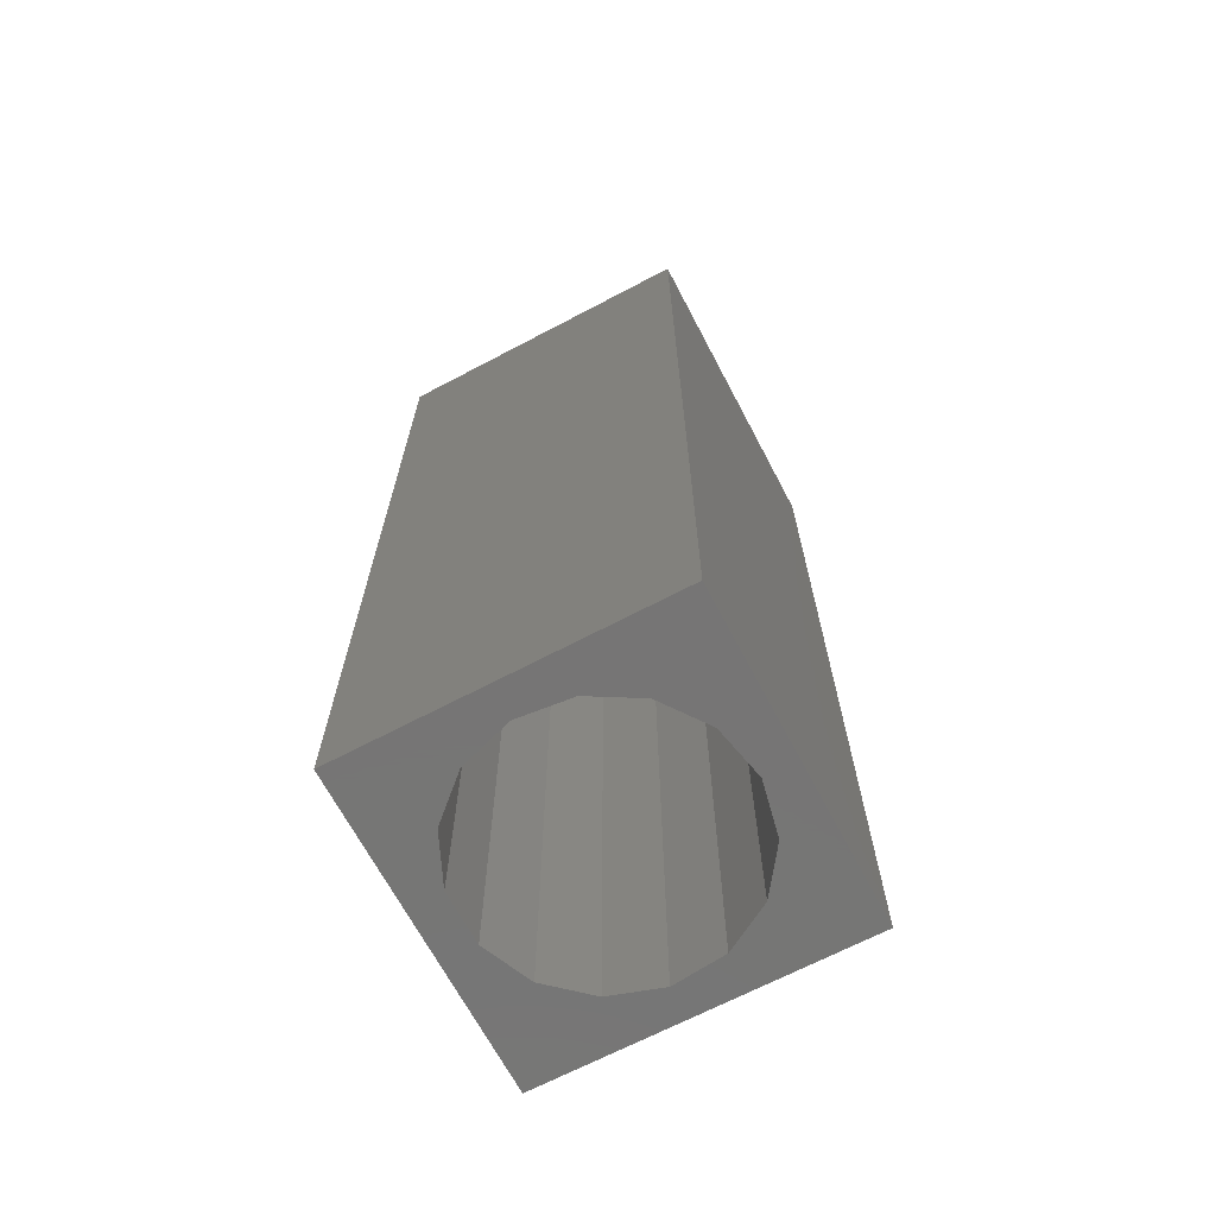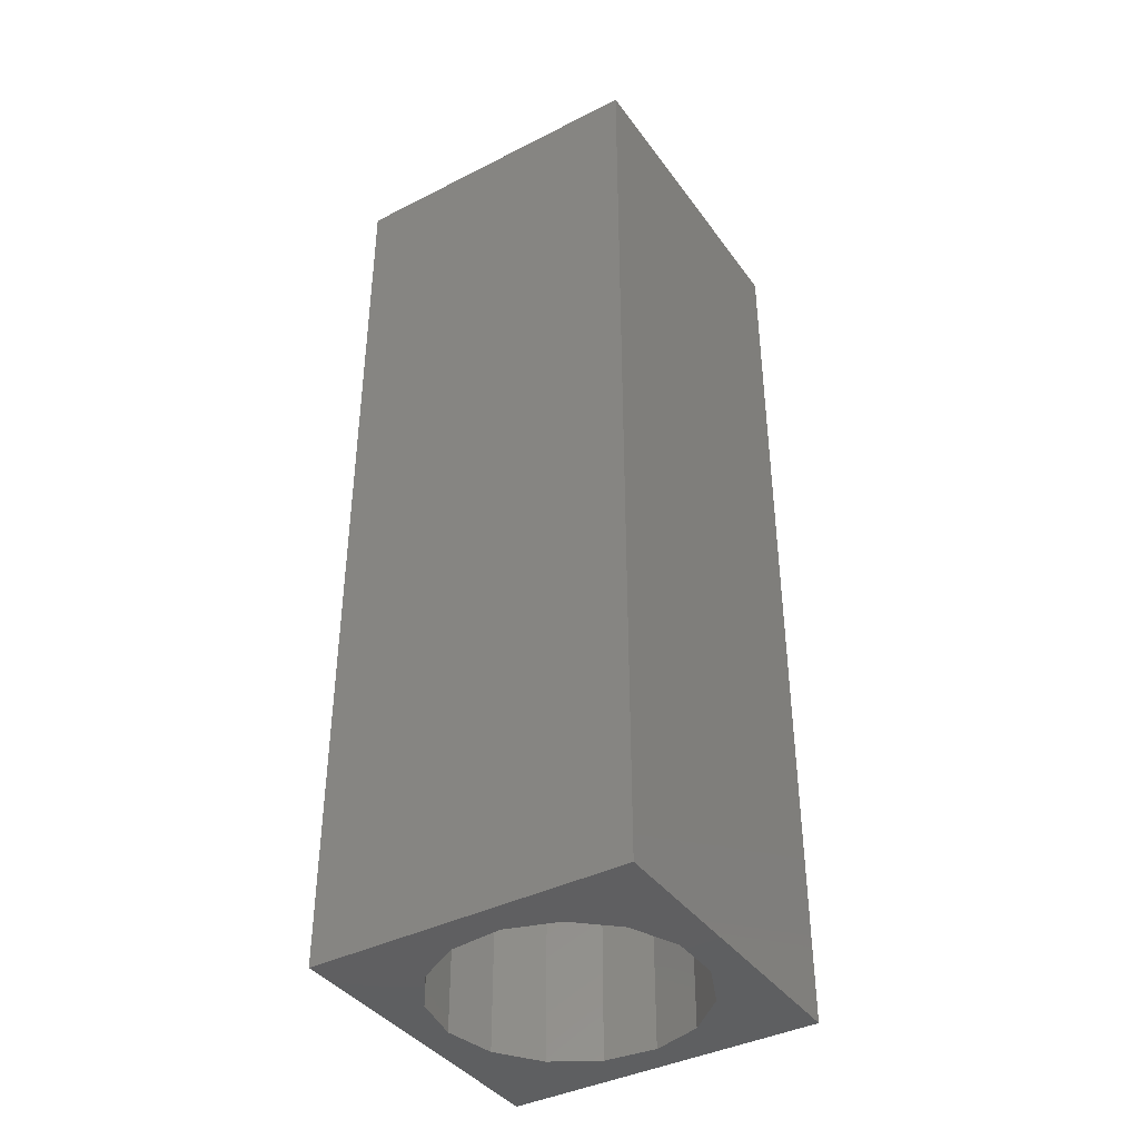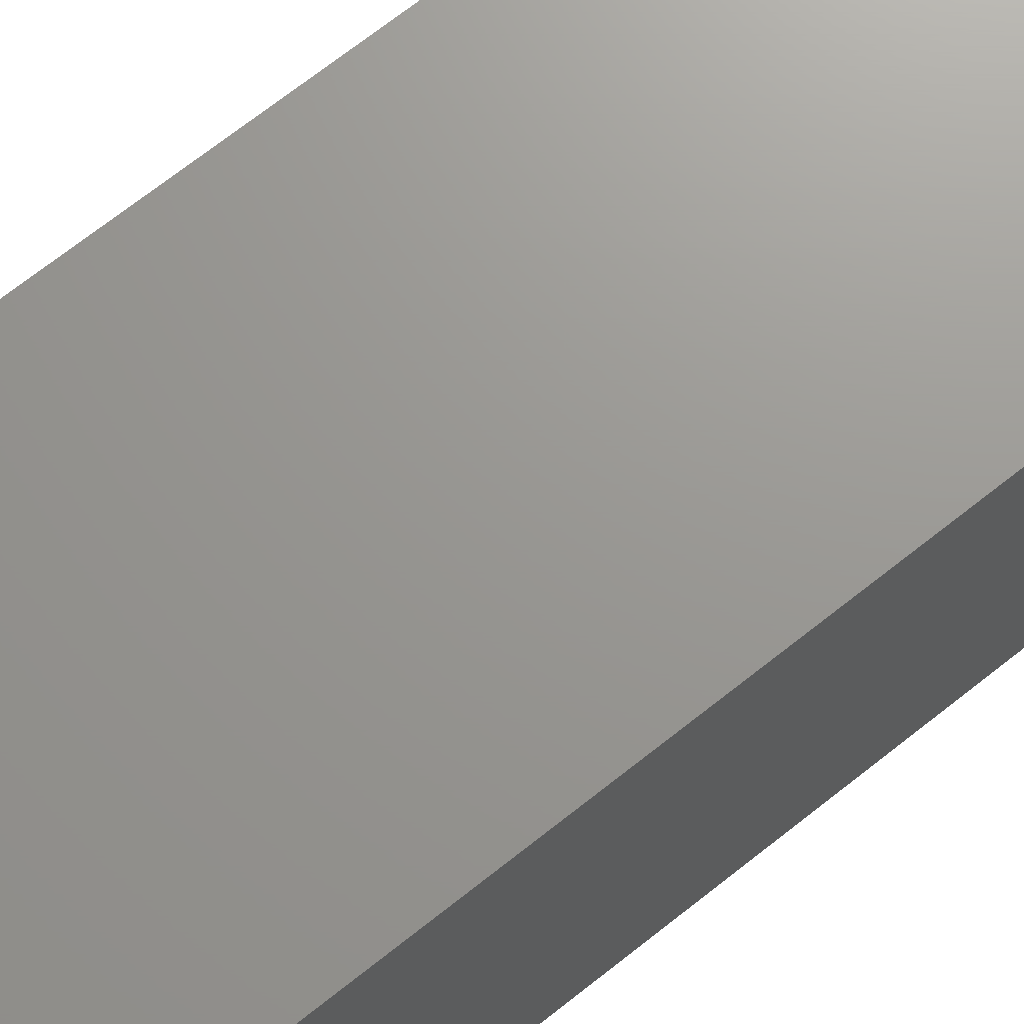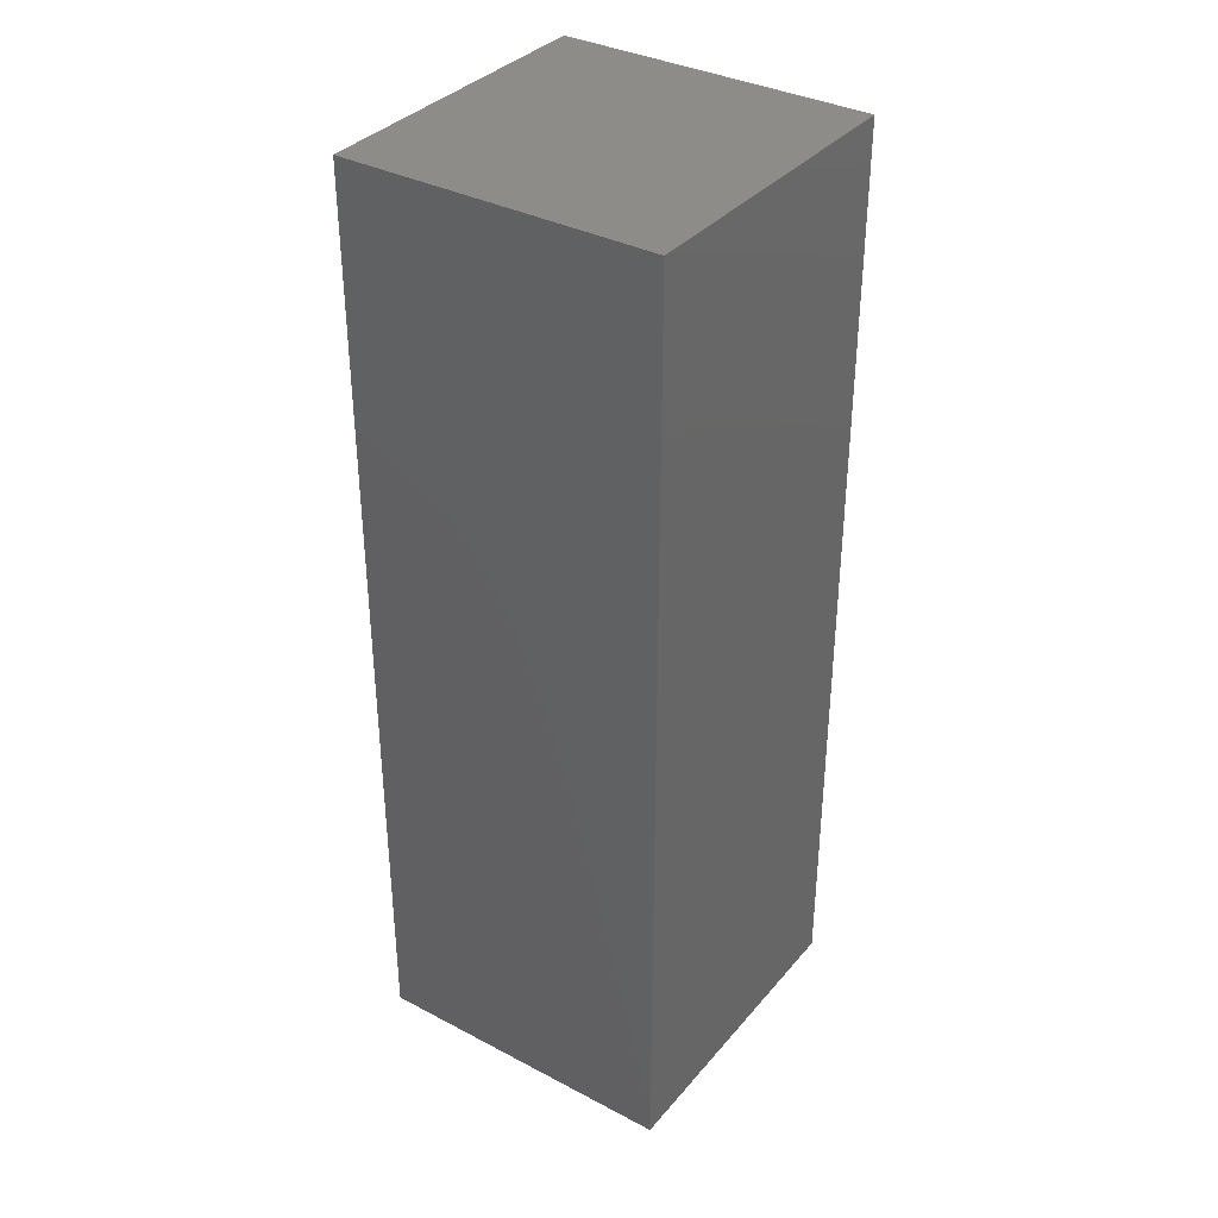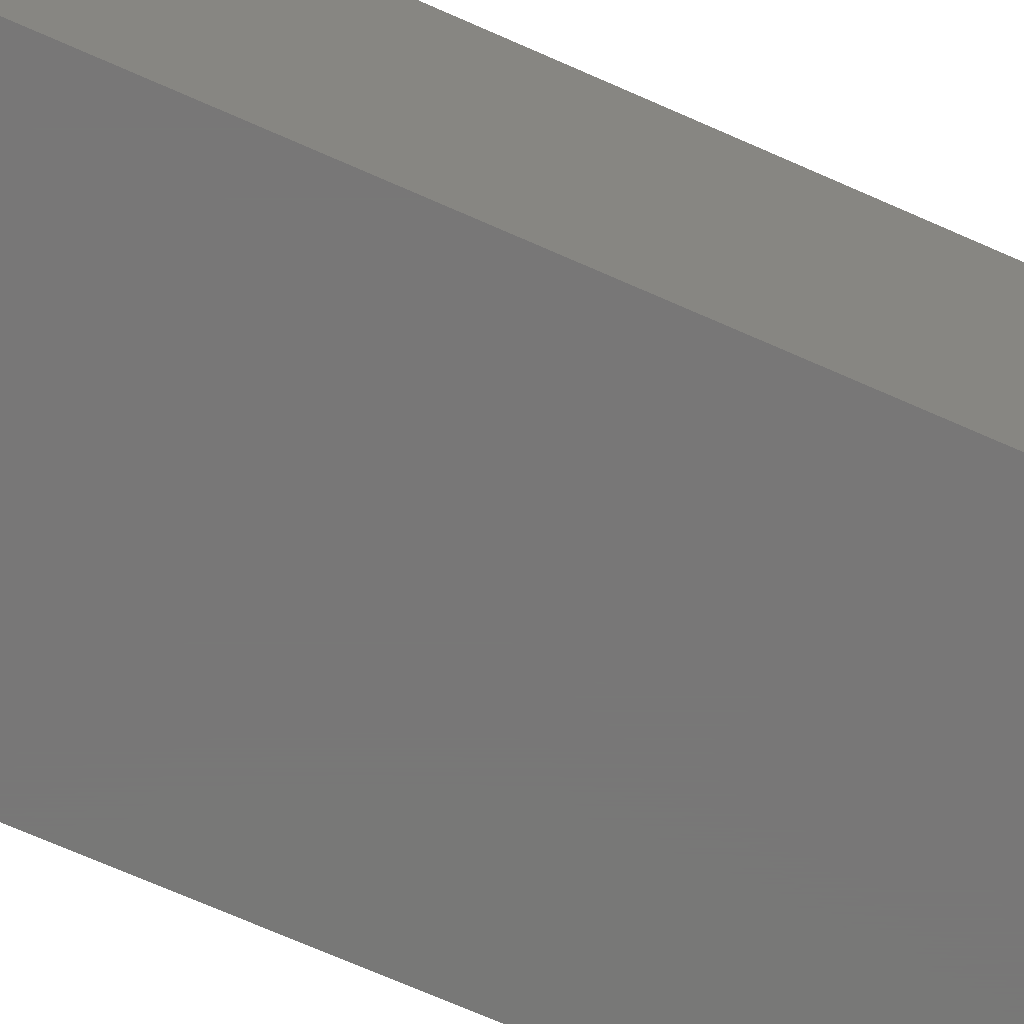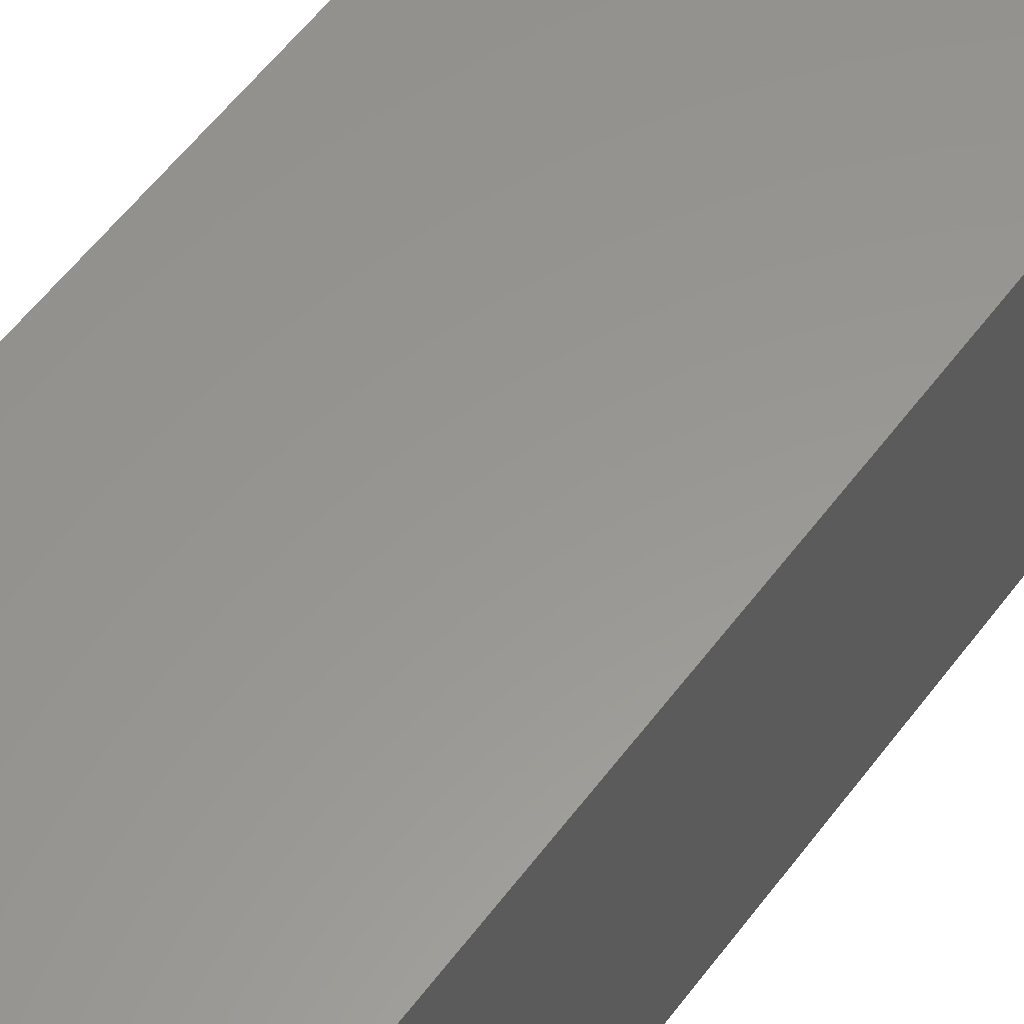
<metadata>
{"format":"stl","ext":"stl","renderer":"f3d","projection":"perspective","resolution":1024,"background":"white","views":[{"elev":-67.9,"azim":27.8,"up":"+Z"},{"elev":-39.7,"azim":-147.8,"up":"+Z"},{"elev":70.1,"azim":-128.4,"up":"+Y"},{"elev":35.6,"azim":34.6,"up":"+Z"},{"elev":-70.3,"azim":66.1,"up":"+Y"},{"elev":58.5,"azim":36.8,"up":"+Y"}]}
</metadata>
<code>
# stl→obj: 38 verts, 72 faces
v 5 0 15
v 5 5 0
v 5 5 15
v 5 0 0
v 0 5 15
v 0 0 15
v 4.5 2.5 0
v 4.327 1.687 0
v 3.838 1.014 0
v 3.118 0.5979 0
v 2.291 0.511 0
v 0.5437 2.084 0
v 0 0 0
v 0.5437 2.916 0
v 0.882 1.324 0
v 1.5 0.7679 0
v 4.327 3.313 0
v 3.838 3.986 0
v 3.118 4.402 0
v 2.291 4.489 0
v 0 5 0
v 1.5 4.232 0
v 0.882 3.676 0
v 0.5437 2.084 13.19
v 0.5437 2.916 13.19
v 3.838 3.986 13.19
v 4.327 3.313 13.19
v 4.5 2.5 13.19
v 3.118 4.402 13.19
v 2.291 4.489 13.19
v 3.118 0.5979 13.19
v 3.838 1.014 13.19
v 1.5 4.232 13.19
v 0.882 3.676 13.19
v 4.327 1.687 13.19
v 2.291 0.511 13.19
v 1.5 0.7679 13.19
v 0.882 1.324 13.19
f 1 2 3
f 2 1 4
f 5 1 3
f 1 5 6
f 4 7 2
f 4 8 7
f 4 9 8
f 4 10 9
f 4 11 10
f 12 13 14
f 15 13 12
f 16 13 15
f 11 13 16
f 13 11 4
f 17 2 7
f 18 2 17
f 19 2 18
f 20 2 19
f 20 21 2
f 22 21 20
f 23 21 22
f 14 21 23
f 21 14 13
f 13 5 21
f 5 13 6
f 2 5 3
f 5 2 21
f 13 1 6
f 1 13 4
f 24 14 25
f 14 24 12
f 17 26 18
f 26 17 27
f 7 27 17
f 27 7 28
f 19 26 29
f 26 19 18
f 20 29 30
f 29 20 19
f 9 31 32
f 31 9 10
f 23 33 34
f 33 23 22
f 25 23 34
f 23 25 14
f 9 35 8
f 35 9 32
f 8 28 7
f 28 8 35
f 22 30 33
f 30 22 20
f 10 36 31
f 36 10 11
f 35 27 28
f 32 27 35
f 32 26 27
f 31 26 32
f 31 29 26
f 36 29 31
f 36 30 29
f 37 30 36
f 37 33 30
f 38 33 37
f 38 34 33
f 24 34 38
f 34 24 25
f 16 38 37
f 38 16 15
f 38 12 24
f 12 38 15
f 11 37 36
f 37 11 16

</code>
